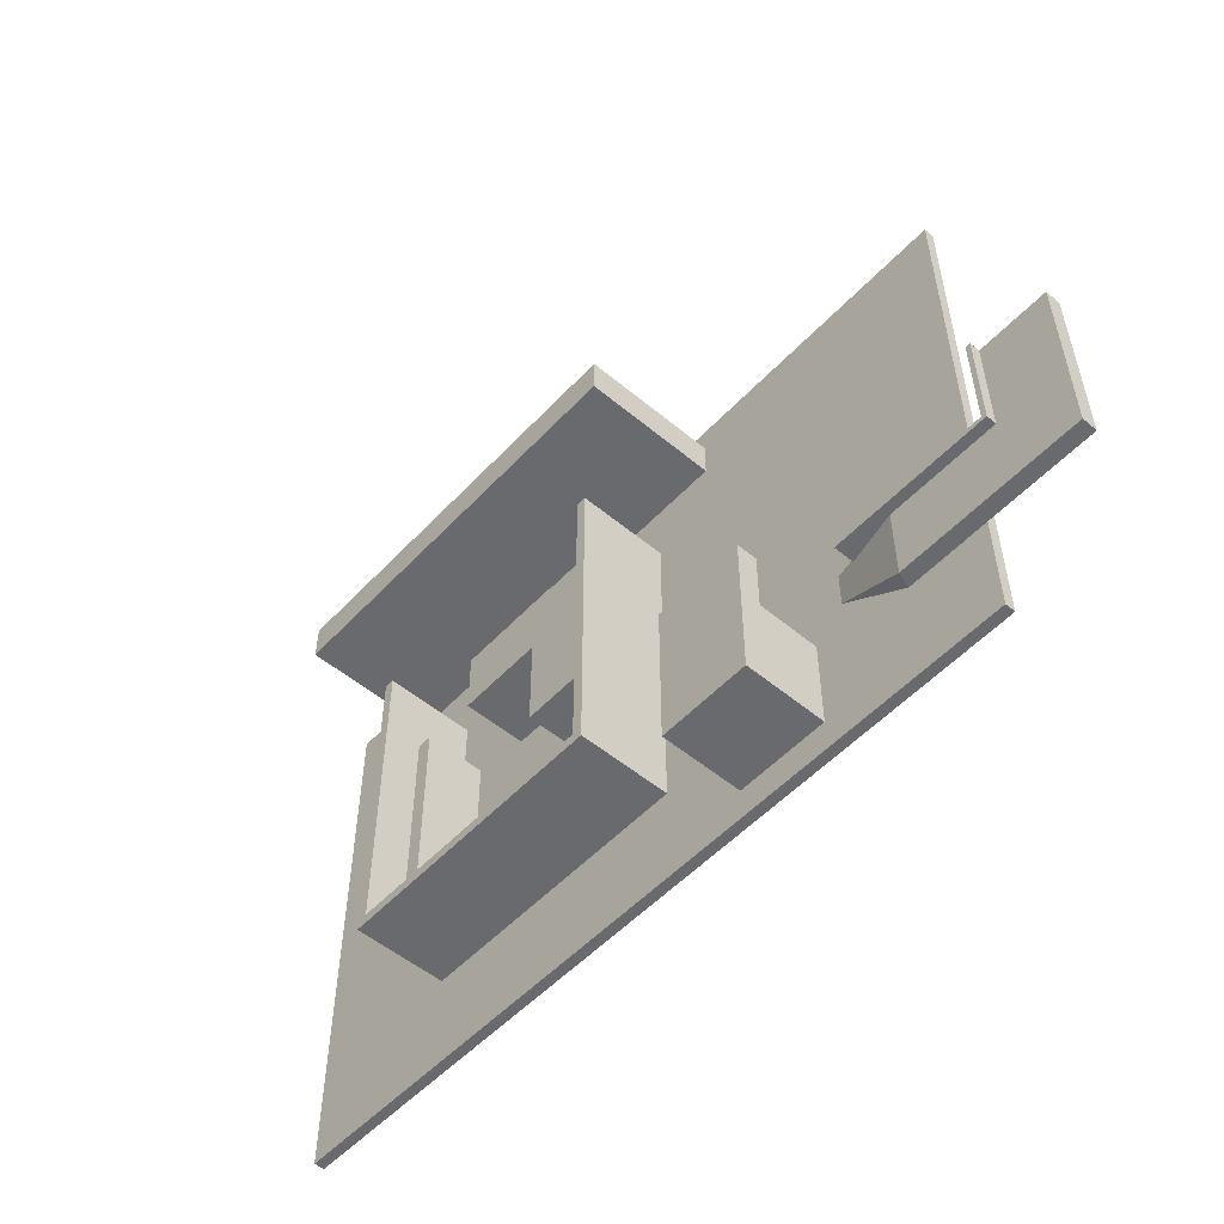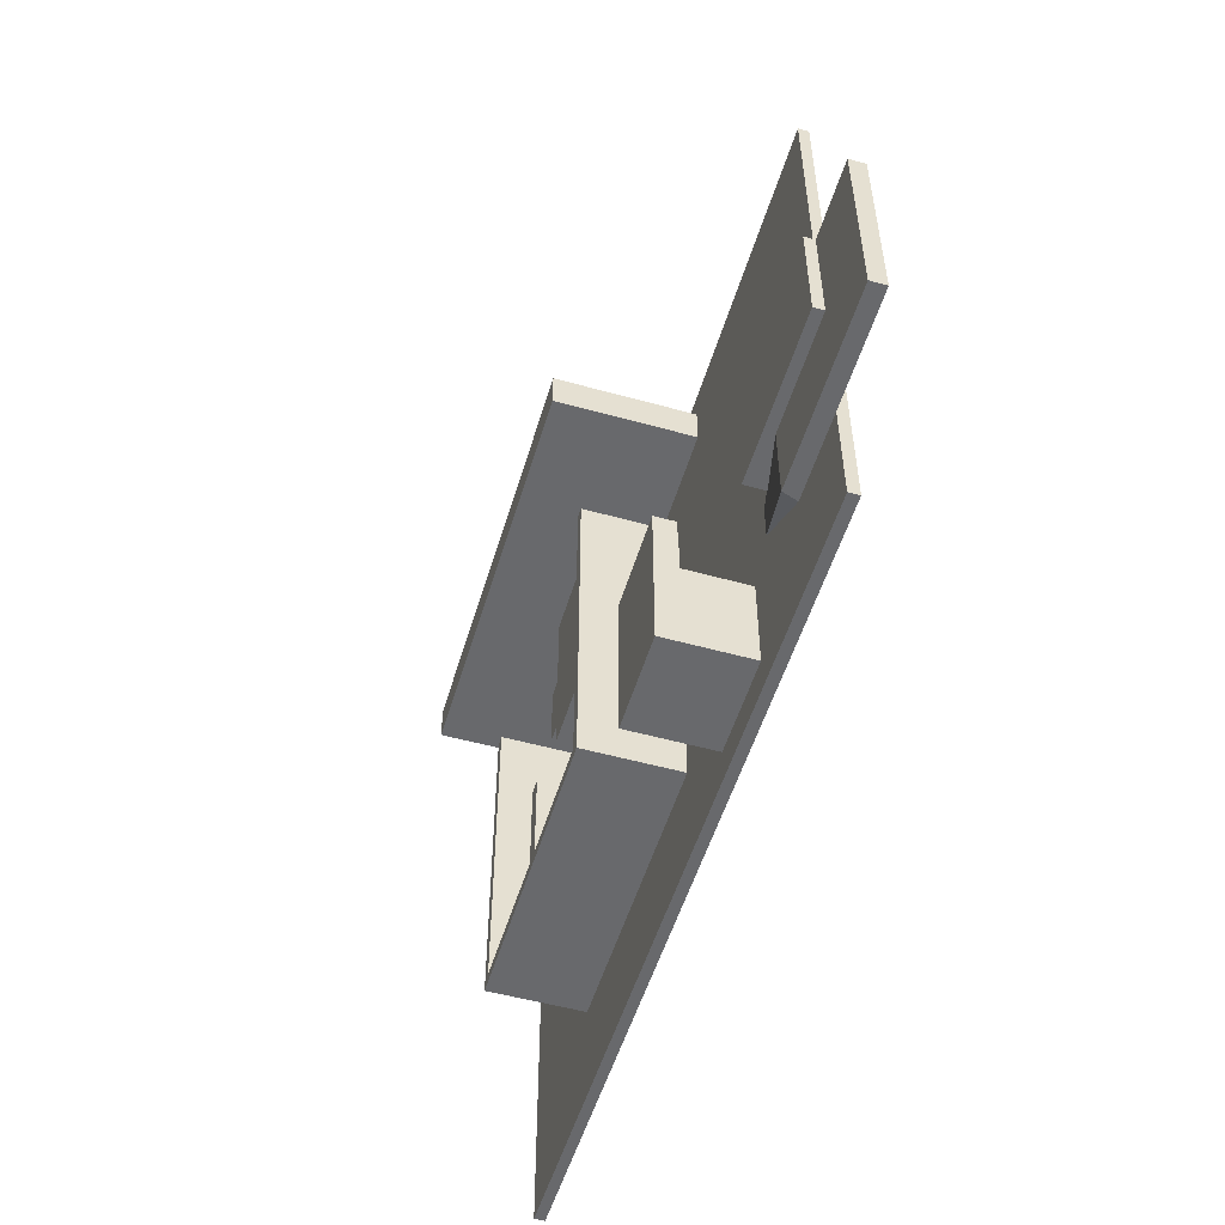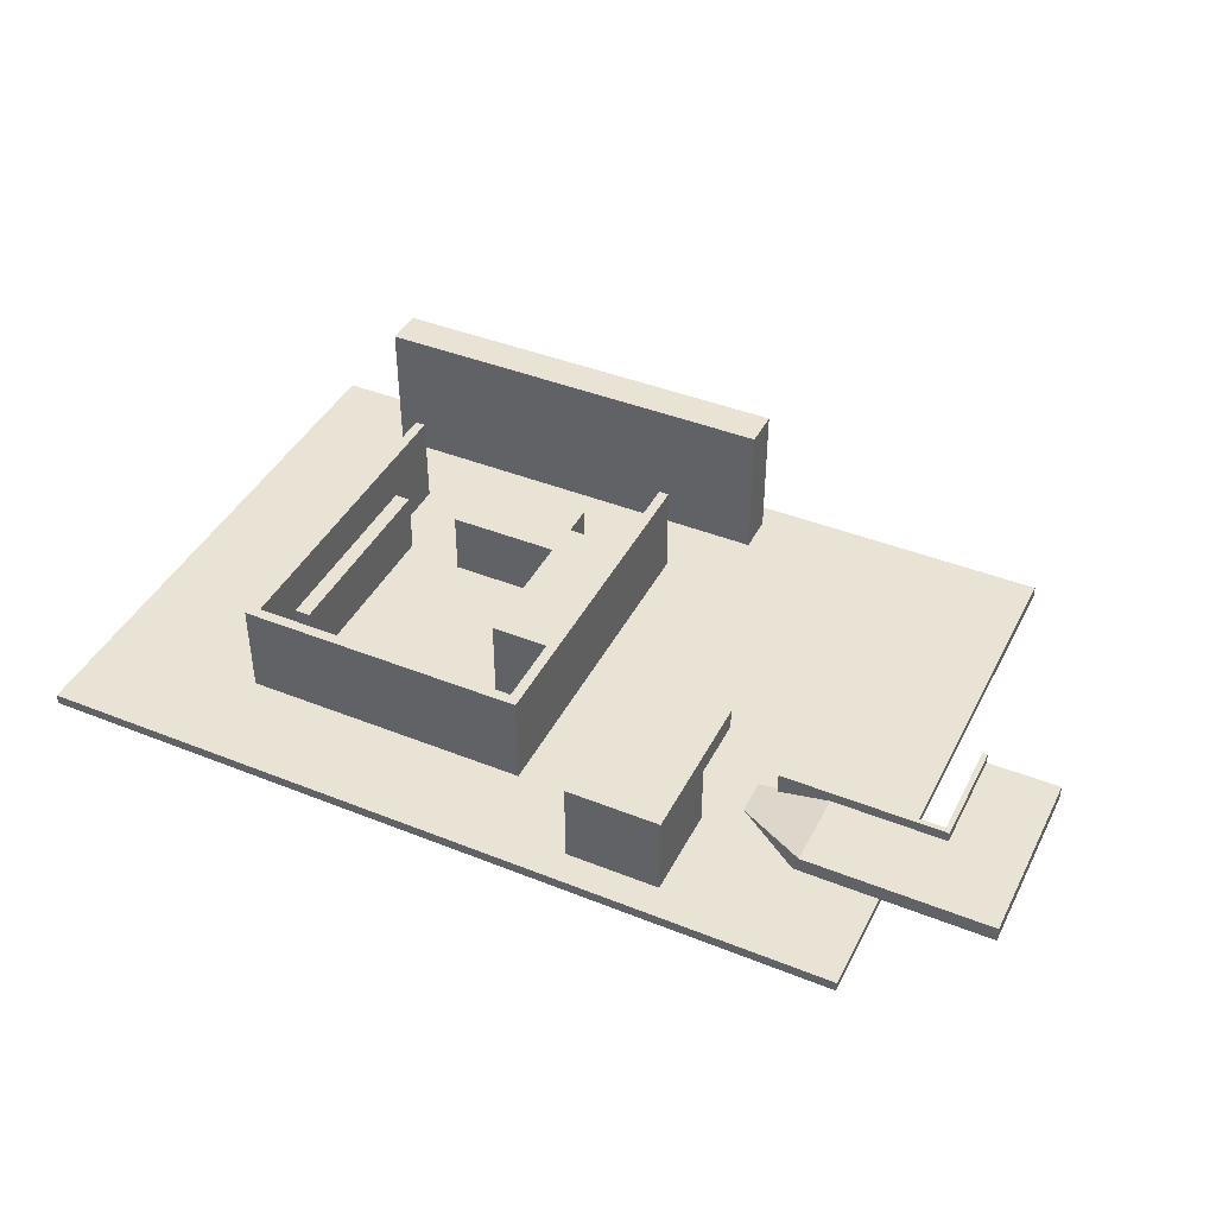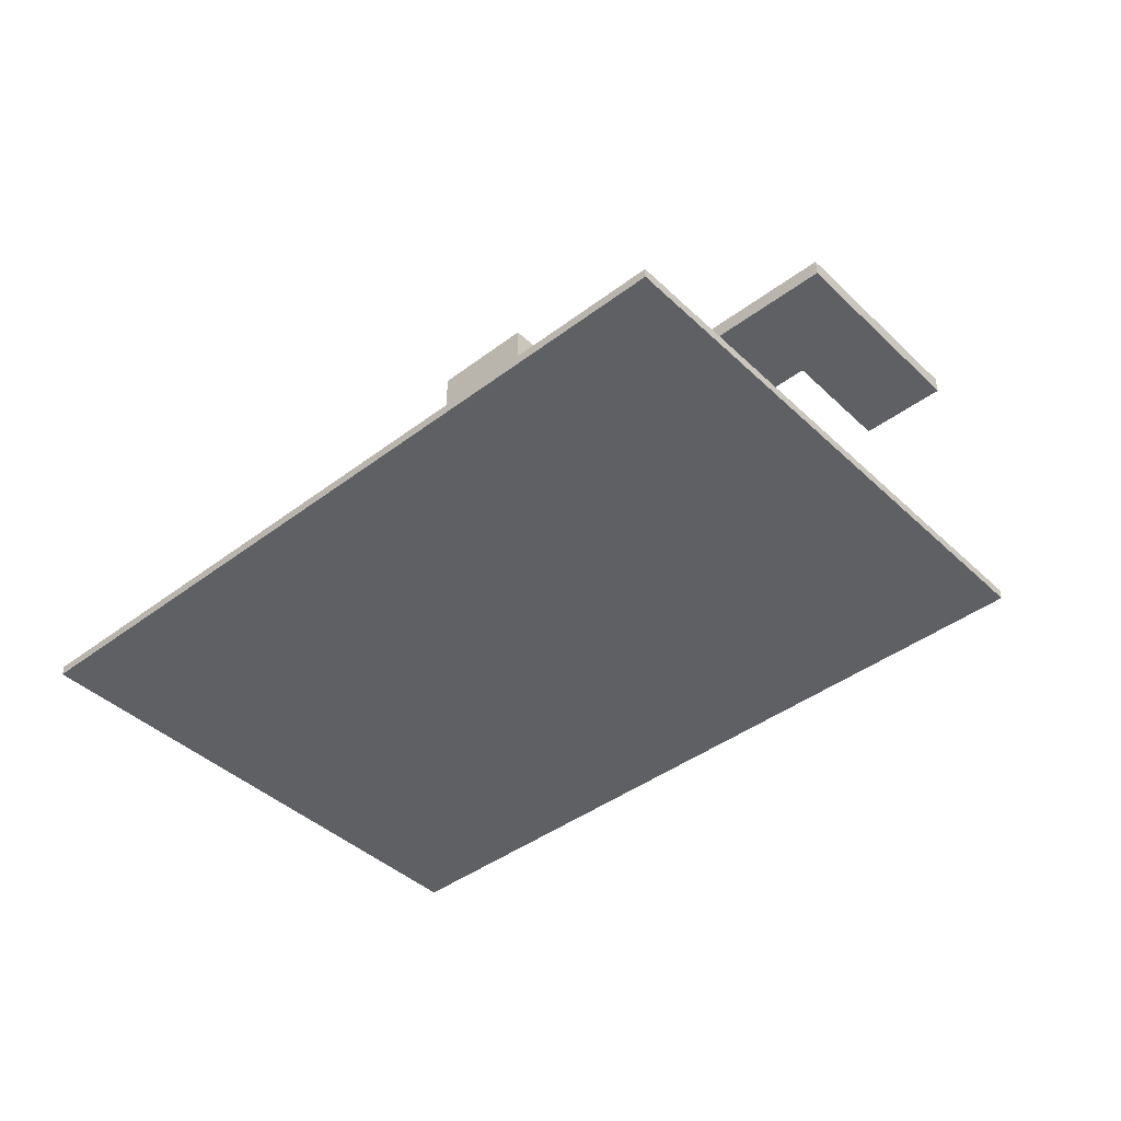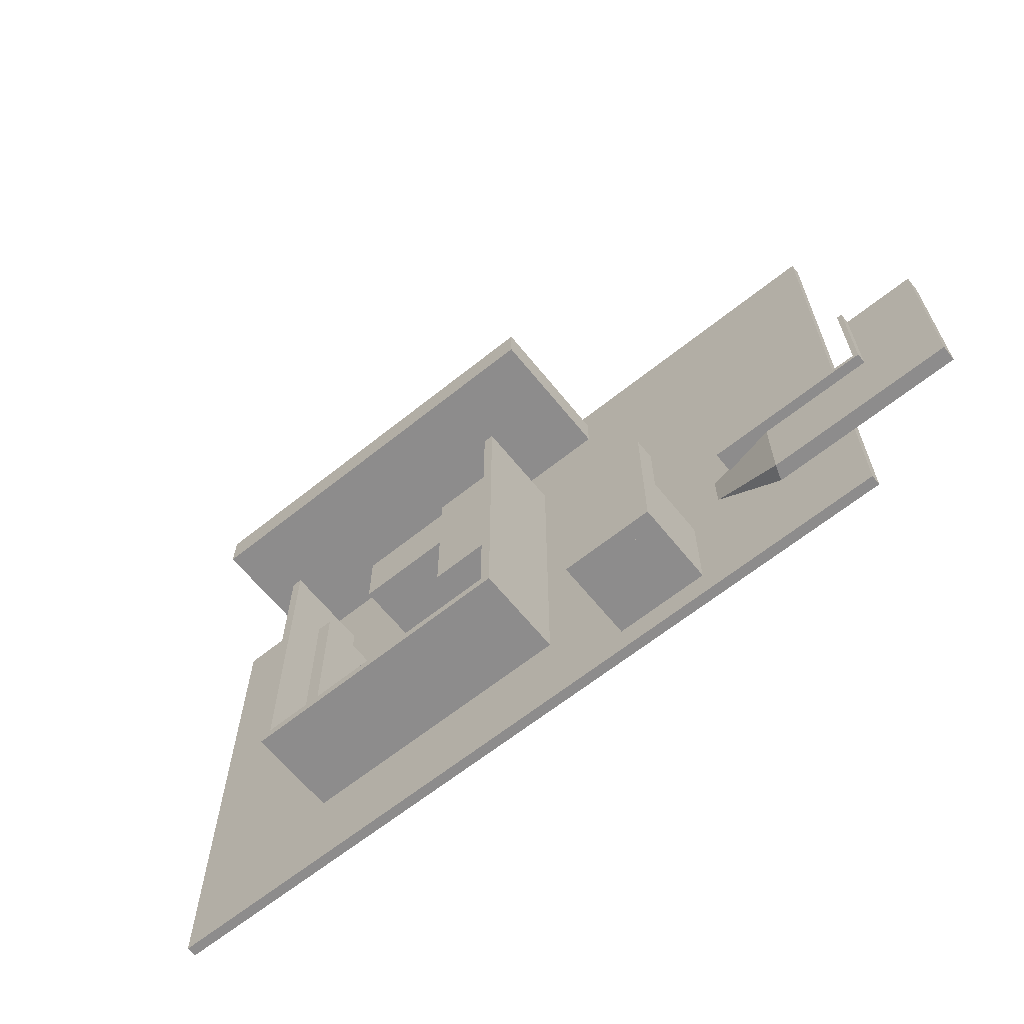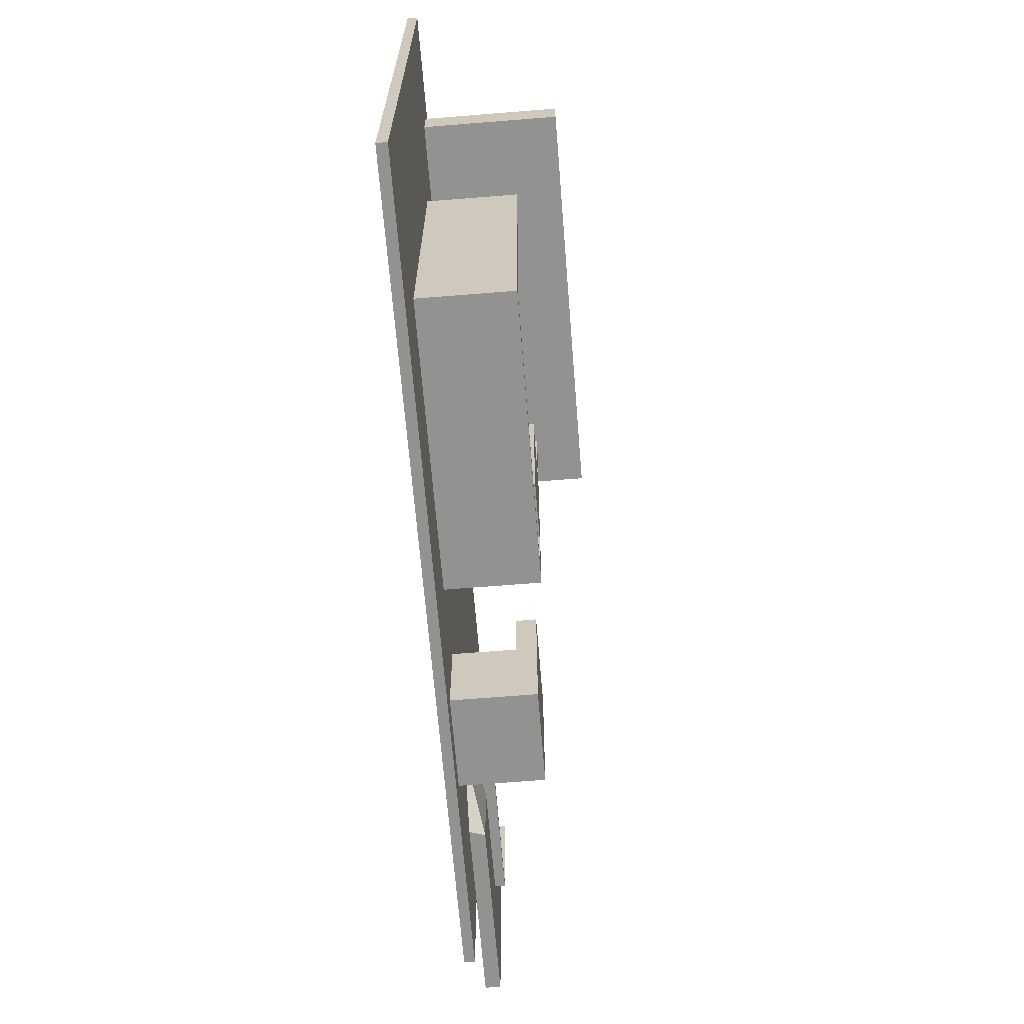
<metadata>
{"format":"obj","ext":"obj","renderer":"f3d","projection":"perspective","resolution":1024,"background":"white","views":[{"elev":-53.0,"azim":-131.7,"up":"+Z"},{"elev":-52.8,"azim":-106.6,"up":"+Z"},{"elev":42.1,"azim":-154.4,"up":"+Y"},{"elev":-42.6,"azim":-138.1,"up":"+Y"},{"elev":-64.3,"azim":-141.1,"up":"+Z"},{"elev":-66.3,"azim":94.6,"up":"+Z"}]}
</metadata>
<code>
v -352 16 -528
v -352 16 480
v -352 304 480
v -352 304 -528
v -320 304 480
v -320 16 480
v -320 16 -528
v -320 304 -528
v 512 16 -560
v 512 16 464
v 512 304 464
v 512 304 -560
v 544 304 464
v 544 16 464
v 544 16 -560
v 544 304 -560
v -352 0 -560
v -352 0 -528
v -352 304 -528
v -352 304 -560
v 544 304 -528
v 544 0 -528
v 544 0 -560
v 544 304 -560
v -552 16 680
v -552 16 800
v -552 448 800
v -552 448 680
v 736 448 800
v 736 16 800
v 736 16 680
v 736 448 680
v -896 208 -768
v -896 208 -288
v -896 272 -288
v -896 272 -768
v -608 272 -288
v -608 208 -288
v -608 208 -768
v -608 272 -768
v -1456 -16 -864
v -1456 -16 880
v -1456 16 880
v -1456 16 -864
v 1056 16 880
v 1056 -16 880
v 1056 -16 -864
v 1056 16 -864
v -1456 16 -544
v -1456 16 -304
v -1456 64 -304
v -1456 64 -544
v -1120 16 -288
v -1216 64 -304
v -992 16 -288
v -992 16 -400
v -1200 16 -544
v -1216 64 -544
v -1792 16 -544
v -1792 16 -304
v -1792 64 -304
v -1792 64 -544
v -1456 64 -304
v -1456 16 -304
v -1456 16 -544
v -1456 64 -544
v -1792 16 -304
v -1792 16 32
v -1792 64 32
v -1792 64 -304
v -1568 64 32
v -1568 16 32
v -1568 16 -304
v -1568 64 -304
v -1568 16 -304
v -1568 16 32
v -1568 96 32
v -1568 96 -304
v -1552 96 32
v -1552 16 32
v -1552 16 -304
v -1552 96 -304
v -1552 16 -304
v -1552 16 -288
v -1552 96 -288
v -1552 96 -304
v -1056 96 -288
v -1056 16 -288
v -1056 16 -304
v -1056 96 -304
v -896 16 -768
v -896 16 -720
v -896 224 -720
v -896 224 -768
v -608 224 -720
v -608 16 -720
v -608 16 -768
v -608 224 -768
v -896 16 -720
v -896 16 -480
v -896 224 -480
v -896 224 -720
v -880 224 -480
v -880 16 -480
v -880 16 -720
v -880 224 -720
v -624 16 -720
v -624 16 -480
v -624 224 -480
v -624 224 -720
v -608 224 -480
v -608 16 -480
v -608 16 -720
v -608 224 -720
v 432 16 -400
v 432 16 208
v 432 208 208
v 432 208 -400
v 480 208 208
v 480 16 208
v 480 16 -400
v 480 208 -400
v -104 16 176
v -104 16 384
v -104 216 384
v -104 216 176
v 248 216 384
v 248 16 384
v 248 16 176
v 248 216 176
v -144 82.61 -116.7
v -144 106.2 17.27
v -144 125.9 13.79
v -144 102.3 -120.1
v -140 125.9 13.79
v -140 106.2 17.27
v -140 82.61 -116.7
v -140 102.3 -120.1
v -144 49.97 -120.8
v -144 38.12 14.7
v -144 58.04 16.44
v -144 69.9 -119
v -140 58.04 16.44
v -140 38.12 14.7
v -140 69.9 -119
v -140 49.97 -120.8
v -320 288 -256
v -320 288 144
v -320 304 144
v -320 304 -256
v -144 304 144
v -144 288 144
v -144 288 -256
v -144 304 -256
v -160 16 -256
v -160 16 -112
v -160 288 -112
v -160 288 -256
v -144 288 -112
v -144 16 -112
v -144 16 -256
v -144 288 -256
v -320 16 -304
v -320 16 -256
v -320 304 -256
v -320 304 -304
v -144 304 -256
v -144 16 -256
v -144 16 -304
v -144 304 -304
v -160 16 -0
v -160 16 144
v -160 288 144
v -160 288 -0
v -144 288 144
v -144 16 144
v -144 16 -0
v -144 288 -0
v -160 160 -112
v -160 160 -0
v -160 288 -0
v -160 288 -112
v -144 288 -0
v -144 160 -0
v -144 160 -112
v -144 288 -112
v -320 16 144
v -320 16 192
v -320 304 192
v -320 304 144
v -144 304 192
v -144 16 192
v -144 16 144
v -144 304 144
o entity0_brush0
f 1 2 3 4
f 5 3 2 6
f 6 2 1 7
f 8 4 3 5
f 7 1 4 8
f 8 5 6 7
o entity0_brush1
f 9 10 11 12
f 13 11 10 14
f 14 10 9 15
f 16 12 11 13
f 15 9 12 16
f 16 13 14 15
o entity0_brush2
f 17 18 19 20
f 21 19 18 22
f 22 18 17 23
f 24 20 19 21
f 23 17 20 24
f 24 21 22 23
o entity0_brush3
f 25 26 27 28
f 29 27 26 30
f 30 26 25 31
f 32 28 27 29
f 31 25 28 32
f 32 29 30 31
o entity0_brush4
f 33 34 35 36
f 37 35 34 38
f 38 34 33 39
f 40 36 35 37
f 39 33 36 40
f 40 37 38 39
o entity0_brush5
f 41 42 43 44
f 45 43 42 46
f 46 42 41 47
f 48 44 43 45
f 47 41 44 48
f 48 45 46 47
o entity0_brush6
f 49 50 51 52
f 53 51 50
f 54 51 53 55
f 56 55 53 50 49 57
f 58 52 51 54
f 57 49 52 58
f 58 54 55 56
f 57 58 56
o entity0_brush7
f 59 60 61 62
f 63 61 60 64
f 64 60 59 65
f 66 62 61 63
f 65 59 62 66
f 66 63 64 65
o entity0_brush8
f 67 68 69 70
f 71 69 68 72
f 72 68 67 73
f 74 70 69 71
f 73 67 70 74
f 74 71 72 73
o entity0_brush9
f 75 76 77 78
f 79 77 76 80
f 80 76 75 81
f 82 78 77 79
f 81 75 78 82
f 82 79 80 81
o entity0_brush10
f 83 84 85 86
f 87 85 84 88
f 88 84 83 89
f 90 86 85 87
f 89 83 86 90
f 90 87 88 89
o entity0_brush11
f 91 92 93 94
f 95 93 92 96
f 96 92 91 97
f 98 94 93 95
f 97 91 94 98
f 98 95 96 97
o entity0_brush12
f 99 100 101 102
f 103 101 100 104
f 104 100 99 105
f 106 102 101 103
f 105 99 102 106
f 106 103 104 105
o entity0_brush13
f 107 108 109 110
f 111 109 108 112
f 112 108 107 113
f 114 110 109 111
f 113 107 110 114
f 114 111 112 113
o entity0_brush14
f 115 116 117 118
f 119 117 116 120
f 120 116 115 121
f 122 118 117 119
f 121 115 118 122
f 122 119 120 121
o entity3_brush0
f 123 124 125 126
f 127 125 124 128
f 128 124 123 129
f 130 126 125 127
f 129 123 126 130
f 130 127 128 129
o entity8_brush0
f 131 132 133 134
f 135 133 132 136
f 136 132 131 137
f 138 134 133 135
f 137 131 134 138
f 138 135 136 137
o entity9_brush0
f 139 140 141 142
f 143 141 140 144
f 145 142 141 143
f 144 140 139 146
f 146 139 142 145
f 143 144 146 145
o entity14_brush0
f 147 148 149 150
f 151 149 148 152
f 152 148 147 153
f 154 150 149 151
f 153 147 150 154
f 154 151 152 153
o entity14_brush1
f 155 156 157 158
f 159 157 156 160
f 160 156 155 161
f 162 158 157 159
f 161 155 158 162
f 162 159 160 161
o entity14_brush2
f 163 164 165 166
f 167 165 164 168
f 168 164 163 169
f 170 166 165 167
f 169 163 166 170
f 170 167 168 169
o entity14_brush3
f 171 172 173 174
f 175 173 172 176
f 176 172 171 177
f 178 174 173 175
f 177 171 174 178
f 178 175 176 177
o entity14_brush4
f 179 180 181 182
f 183 181 180 184
f 184 180 179 185
f 186 182 181 183
f 185 179 182 186
f 186 183 184 185
o entity14_brush5
f 187 188 189 190
f 191 189 188 192
f 192 188 187 193
f 194 190 189 191
f 193 187 190 194
f 194 191 192 193

</code>
